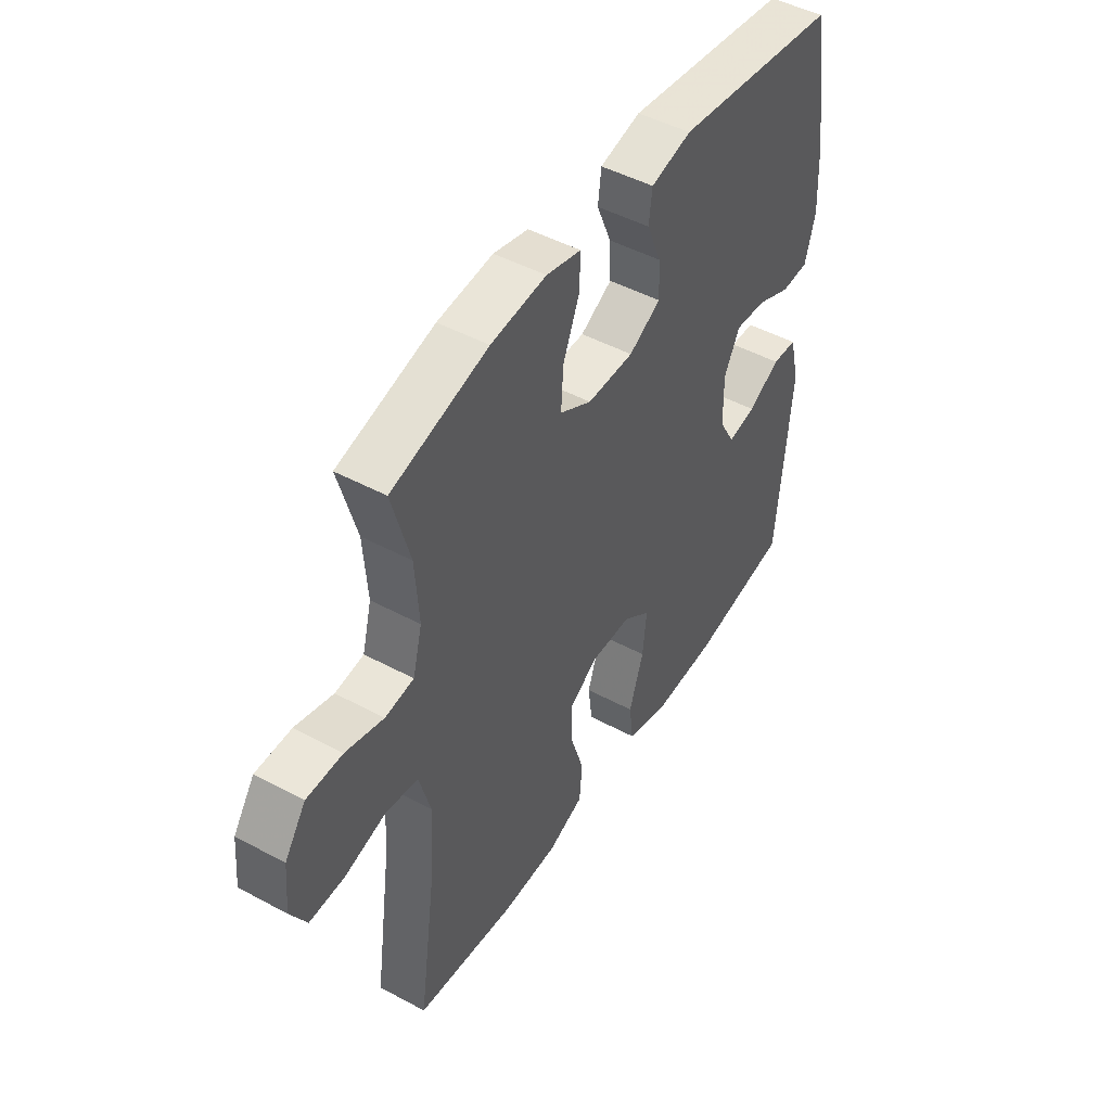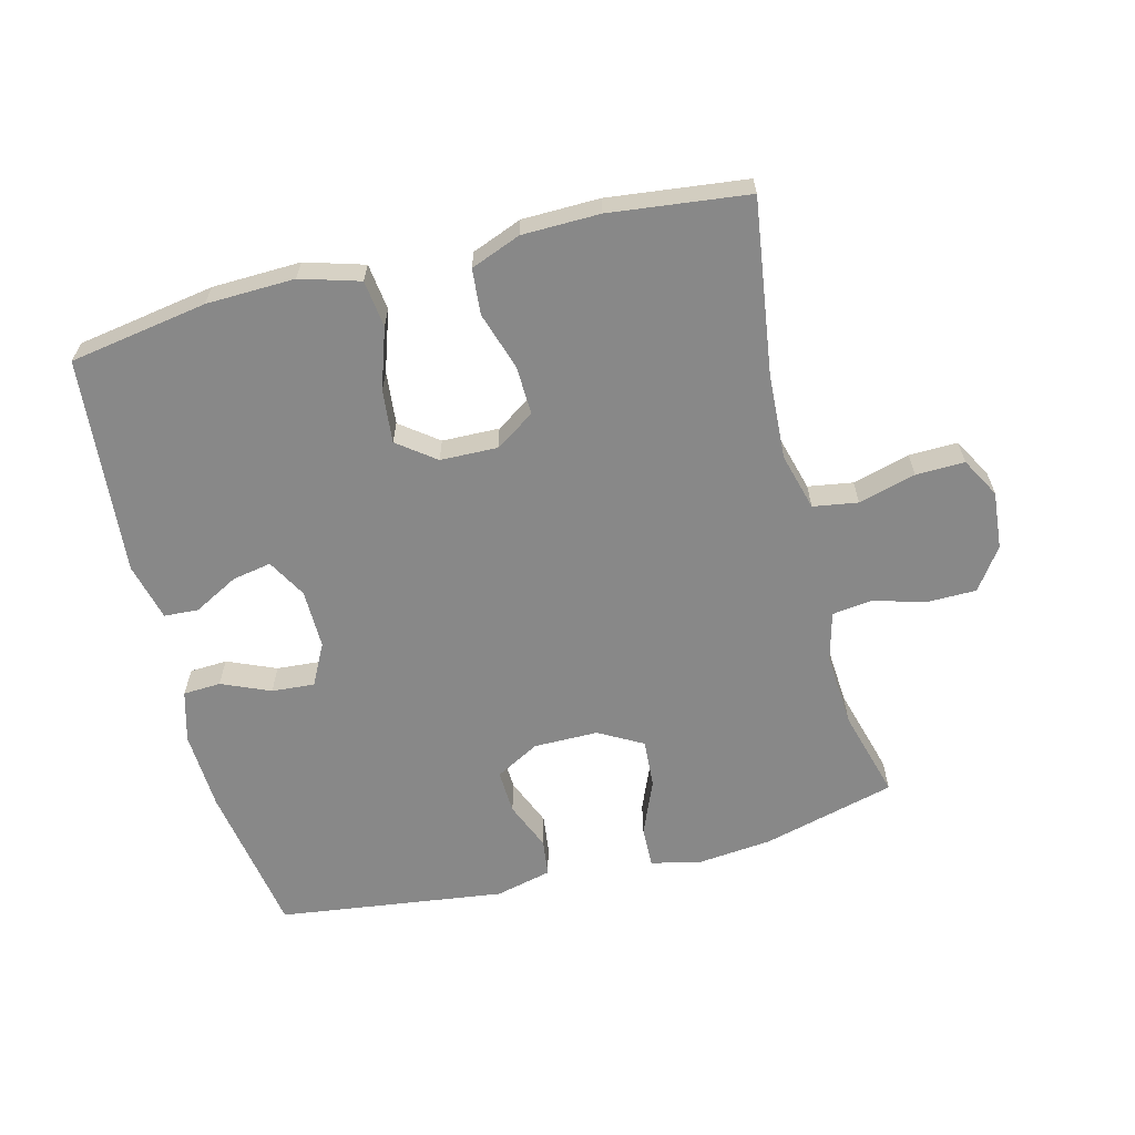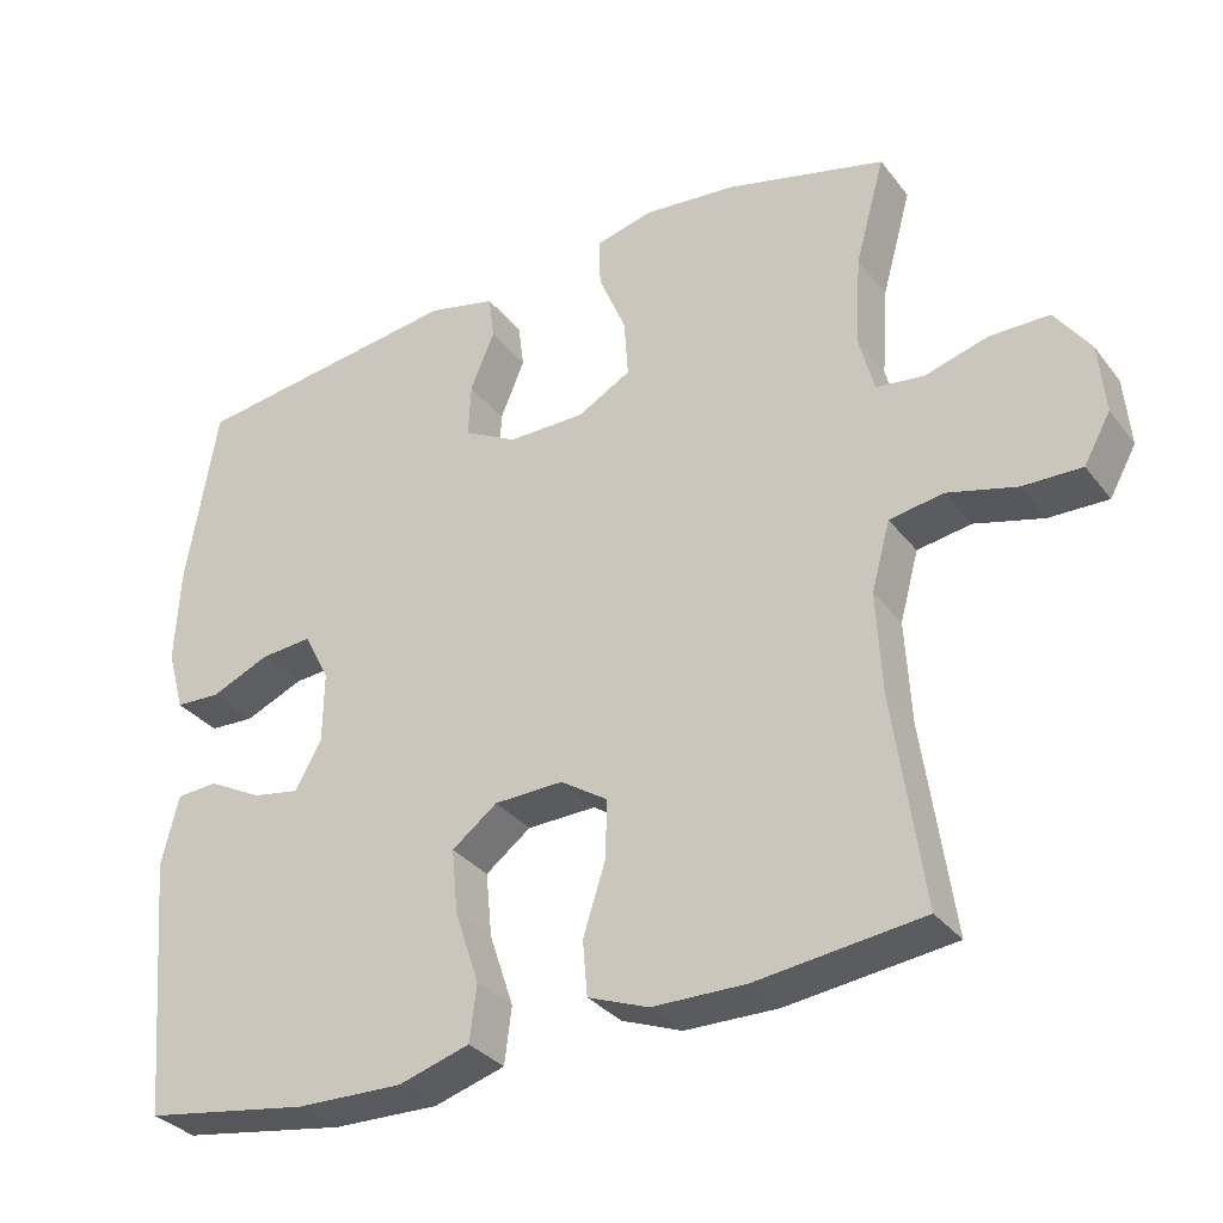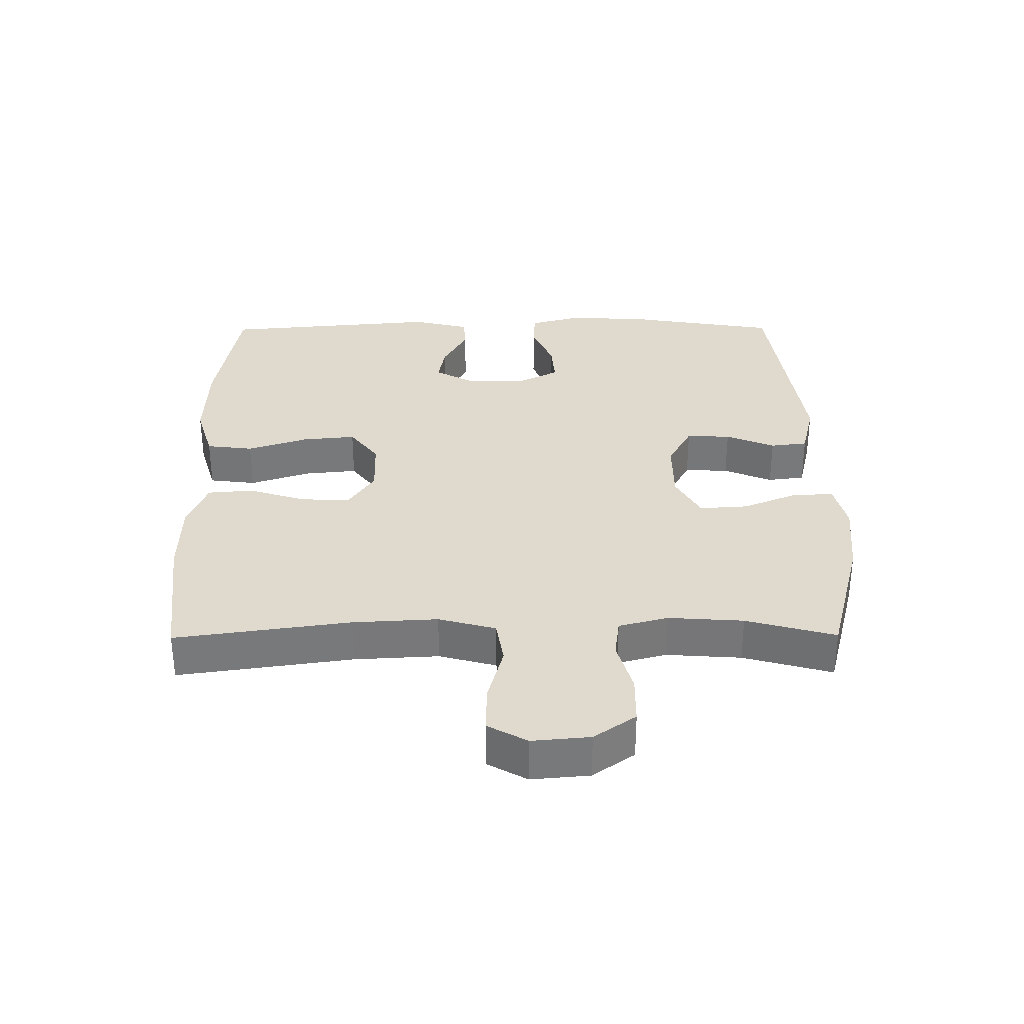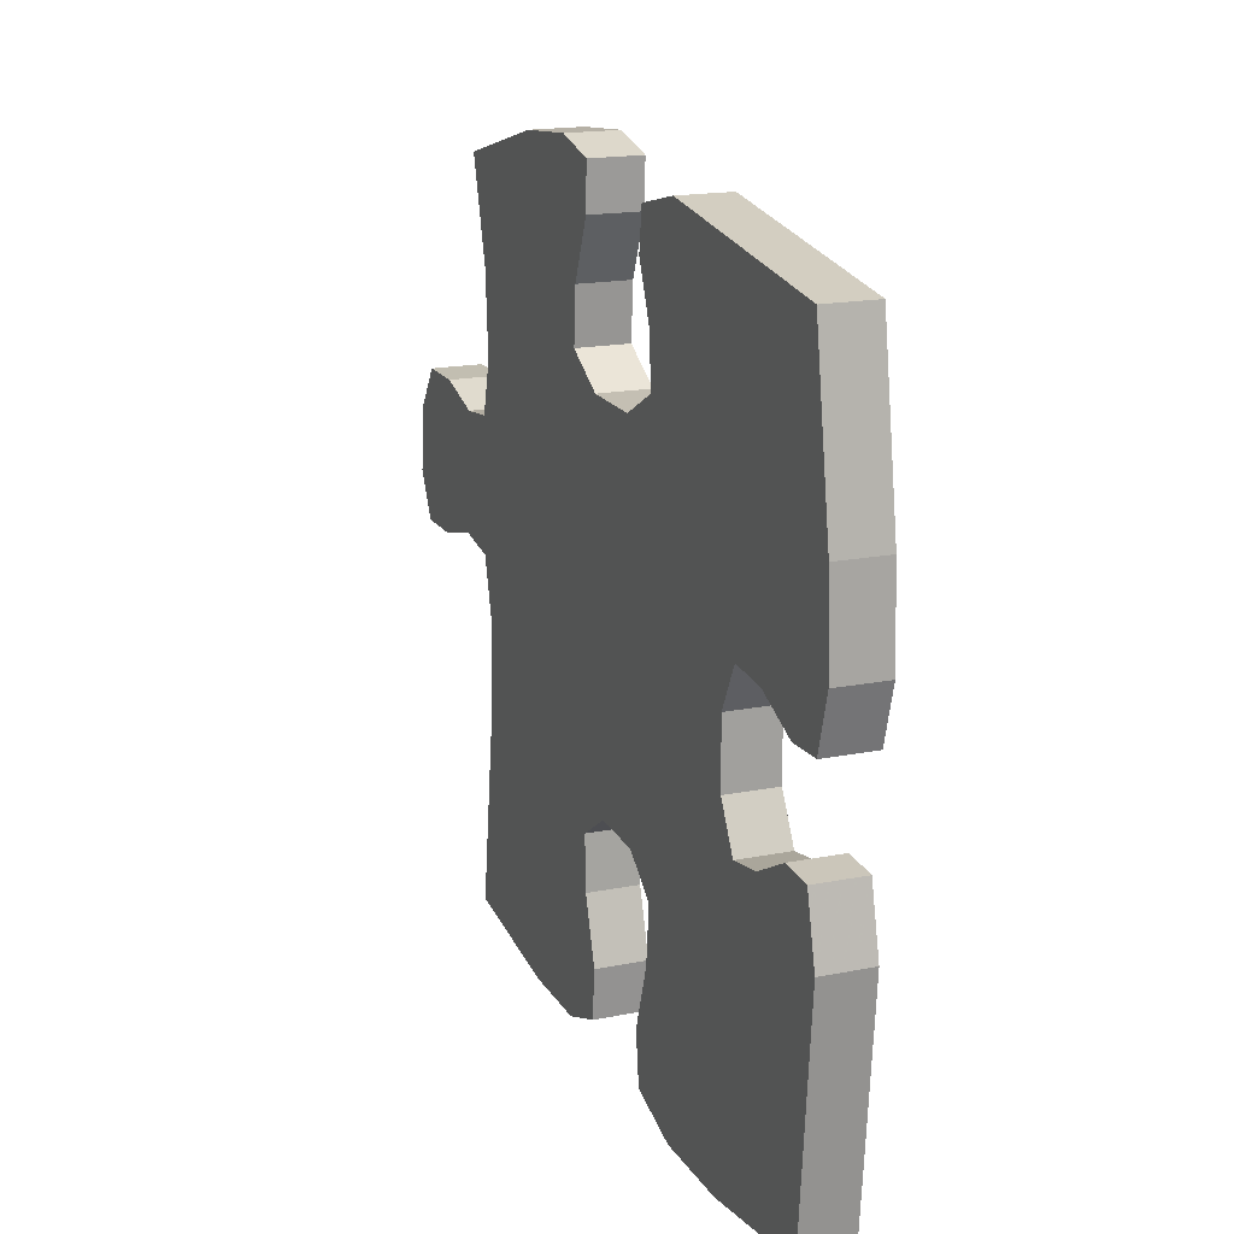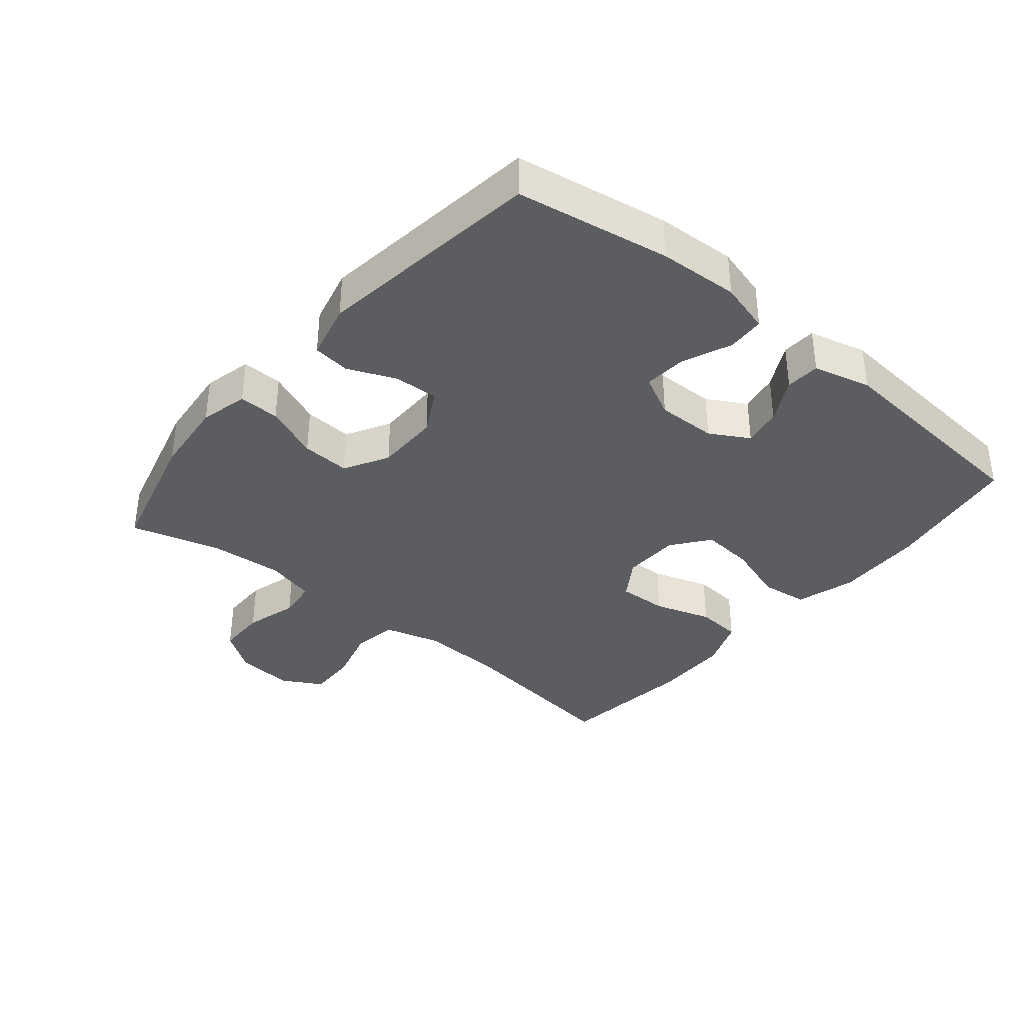
<metadata>
{"format":"obj","ext":"obj","renderer":"f3d","projection":"perspective","resolution":1024,"background":"white","views":[{"elev":47.5,"azim":-58.8,"up":"+Z"},{"elev":-62.8,"azim":-165.7,"up":"+Y"},{"elev":-32.7,"azim":-148.5,"up":"+Z"},{"elev":32.7,"azim":-90.4,"up":"+Y"},{"elev":17.9,"azim":68.9,"up":"+Z"},{"elev":-36.4,"azim":50.3,"up":"+Y"}]}
</metadata>
<code>
v -0.5 0.07 0.5
v -0.295 0.07 0.554
v -0.177 0.07 0.566
v -0.103 0.07 0.548
v -0.105 0.07 0.485
v -0.14 0.07 0.401
v -0.145 0.07 0.326
v -0.077 0.07 0.288
v 0.022 0.07 0.288
v 0.09 0.07 0.325
v 0.087 0.07 0.393
v 0.056 0.07 0.468
v 0.063 0.07 0.525
v 0.15 0.07 0.546
v 0.5 0.07 0.5
v 0.539 0.07 0.264
v 0.545 0.07 0.141
v 0.523 0.07 0.062
v 0.465 0.07 0.059
v 0.39 0.07 0.091
v 0.324 0.07 0.096
v 0.291 0.07 0.032
v 0.292 0.07 -0.06
v 0.326 0.07 -0.12
v 0.386 0.07 -0.109
v 0.455 0.07 -0.072
v 0.508 0.07 -0.075
v 0.53 0.07 -0.164
v 0.5 0.07 -0.5
v 0.288 0.07 -0.535
v 0.152 0.07 -0.539
v 0.061 0.07 -0.512
v 0.052 0.07 -0.44
v 0.083 0.07 -0.347
v 0.091 0.07 -0.265
v 0.033 0.07 -0.221
v -0.055 0.07 -0.219
v -0.116 0.07 -0.259
v -0.113 0.07 -0.335
v -0.085 0.07 -0.423
v -0.091 0.07 -0.493
v -0.168 0.07 -0.523
v -0.287 0.07 -0.525
v -0.5 0.07 -0.5
v -0.462 0.07 -0.231
v -0.455 0.07 -0.101
v -0.479 0.07 -0.013
v -0.548 0.07 -0.002
v -0.636 0.07 -0.026
v -0.711 0.07 -0.028
v -0.745 0.07 0.033
v -0.737 0.07 0.122
v -0.692 0.07 0.186
v -0.616 0.07 0.187
v -0.535 0.07 0.164
v -0.474 0.07 0.172
v -0.454 0.07 0.248
v -0.462 0.07 0.363
v -0.5 0 0.5
v -0.295 0 0.554
v -0.177 0 0.566
v -0.103 0 0.548
v -0.105 0 0.485
v -0.14 0 0.401
v -0.145 0 0.326
v -0.077 0 0.288
v 0.022 0 0.288
v 0.09 0 0.325
v 0.087 0 0.393
v 0.056 0 0.468
v 0.063 0 0.525
v 0.15 0 0.546
v 0.5 0 0.5
v 0.539 0 0.264
v 0.545 0 0.141
v 0.523 0 0.062
v 0.465 0 0.059
v 0.39 0 0.091
v 0.324 0 0.096
v 0.291 0 0.032
v 0.292 0 -0.06
v 0.326 0 -0.12
v 0.386 0 -0.109
v 0.455 0 -0.072
v 0.508 0 -0.075
v 0.53 0 -0.164
v 0.5 0 -0.5
v 0.288 0 -0.535
v 0.152 0 -0.539
v 0.061 0 -0.512
v 0.052 0 -0.44
v 0.083 0 -0.347
v 0.091 0 -0.265
v 0.033 0 -0.221
v -0.055 0 -0.219
v -0.116 0 -0.259
v -0.113 0 -0.335
v -0.085 0 -0.423
v -0.091 0 -0.493
v -0.168 0 -0.523
v -0.287 0 -0.525
v -0.5 0 -0.5
v -0.462 0 -0.231
v -0.455 0 -0.101
v -0.479 0 -0.013
v -0.548 0 -0.002
v -0.636 0 -0.026
v -0.711 0 -0.028
v -0.745 0 0.033
v -0.737 0 0.122
v -0.692 0 0.186
v -0.616 0 0.187
v -0.535 0 0.164
v -0.474 0 0.172
v -0.454 0 0.248
v -0.462 0 0.363
f 53 54 55
f 52 53 55
f 51 52 55
f 50 51 55
f 49 50 55
f 48 49 55
f 47 48 55 56
f 46 47 56 57
f 43 44 45
f 42 43 45
f 41 42 45
f 40 41 45
f 39 40 45
f 38 39 45 46
f 37 38 46 57
f 32 33 34
f 31 32 34
f 30 31 34
f 29 30 34
f 28 29 34
f 27 28 34
f 26 27 34
f 25 26 34
f 24 25 34 35
f 23 24 35 36
f 18 19 20
f 17 18 20
f 16 17 20
f 15 16 20
f 14 15 20
f 13 14 20
f 12 13 20
f 11 12 20
f 10 11 20 21
f 9 10 21 22
f 4 5 6
f 3 4 6
f 2 3 6
f 1 2 6
f 58 1 6
f 58 6 7
f 57 58 7 8
f 36 37 57
f 23 36 57
f 22 23 57
f 9 22 57
f 8 9 57
f 113 112 111
f 113 111 110
f 113 110 109
f 113 109 108
f 113 108 107
f 113 107 106
f 114 113 106 105
f 115 114 105 104
f 103 102 101
f 103 101 100
f 103 100 99
f 103 99 98
f 103 98 97
f 104 103 97 96
f 115 104 96 95
f 92 91 90
f 92 90 89
f 92 89 88
f 92 88 87
f 92 87 86
f 92 86 85
f 92 85 84
f 92 84 83
f 93 92 83 82
f 94 93 82 81
f 78 77 76
f 78 76 75
f 78 75 74
f 78 74 73
f 78 73 72
f 78 72 71
f 78 71 70
f 78 70 69
f 79 78 69 68
f 80 79 68 67
f 64 63 62
f 64 62 61
f 64 61 60
f 64 60 59
f 64 59 116
f 65 64 116
f 66 65 116 115
f 115 95 94
f 115 94 81
f 115 81 80
f 115 80 67
f 115 67 66
f 1 59 60 2
f 2 60 61 3
f 3 61 62 4
f 4 62 63 5
f 5 63 64 6
f 6 64 65 7
f 7 65 66 8
f 8 66 67 9
f 9 67 68 10
f 10 68 69 11
f 11 69 70 12
f 12 70 71 13
f 13 71 72 14
f 14 72 73 15
f 15 73 74 16
f 16 74 75 17
f 17 75 76 18
f 18 76 77 19
f 19 77 78 20
f 20 78 79 21
f 21 79 80 22
f 22 80 81 23
f 23 81 82 24
f 24 82 83 25
f 25 83 84 26
f 26 84 85 27
f 27 85 86 28
f 28 86 87 29
f 29 87 88 30
f 30 88 89 31
f 31 89 90 32
f 32 90 91 33
f 33 91 92 34
f 34 92 93 35
f 35 93 94 36
f 36 94 95 37
f 37 95 96 38
f 38 96 97 39
f 39 97 98 40
f 40 98 99 41
f 41 99 100 42
f 42 100 101 43
f 43 101 102 44
f 44 102 103 45
f 45 103 104 46
f 46 104 105 47
f 47 105 106 48
f 48 106 107 49
f 49 107 108 50
f 50 108 109 51
f 51 109 110 52
f 52 110 111 53
f 53 111 112 54
f 54 112 113 55
f 55 113 114 56
f 56 114 115 57
f 57 115 116 58
f 58 116 59 1

</code>
